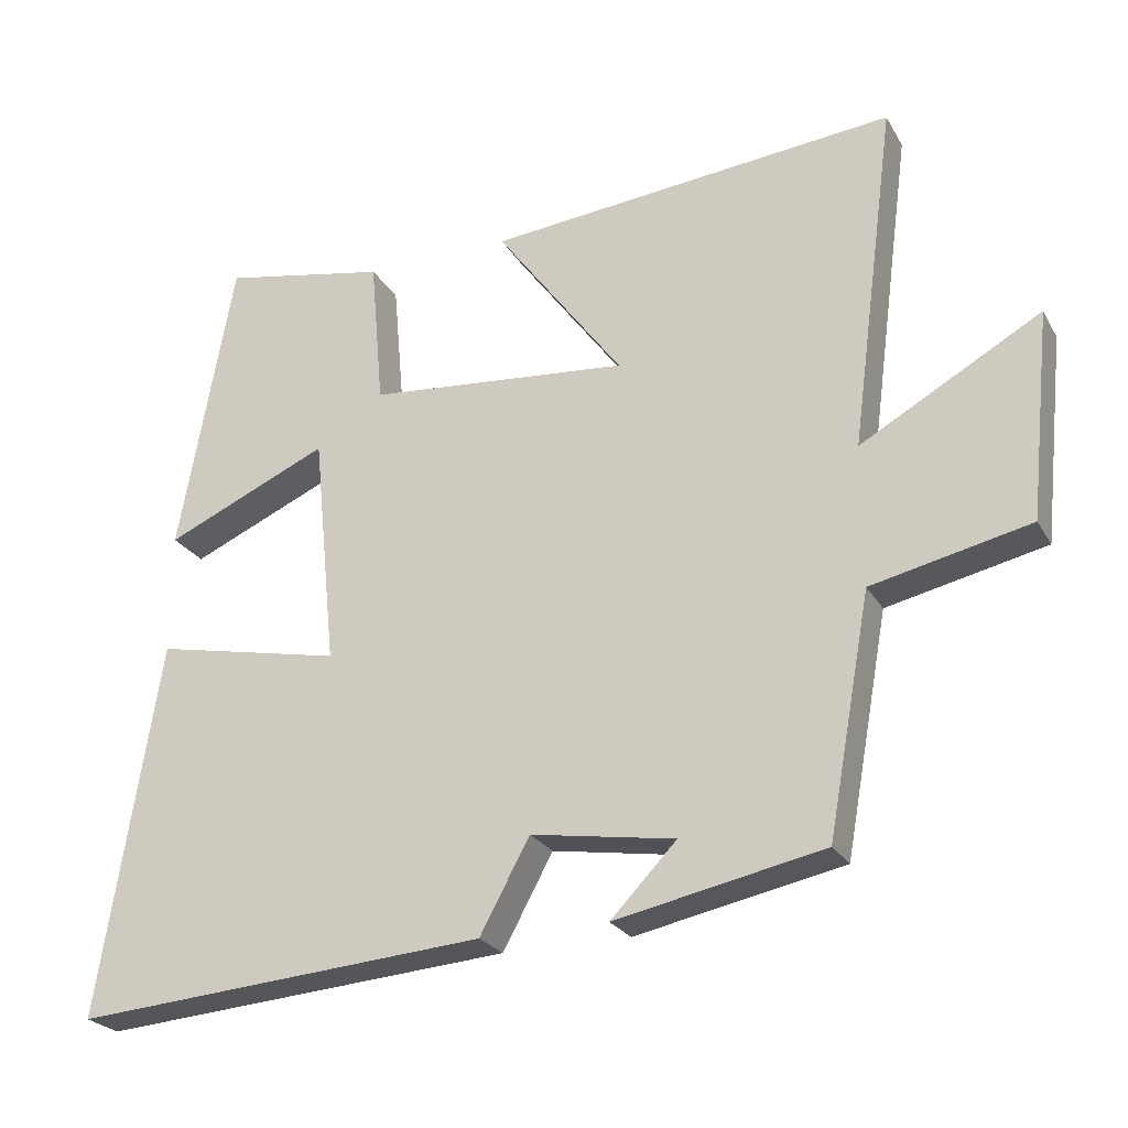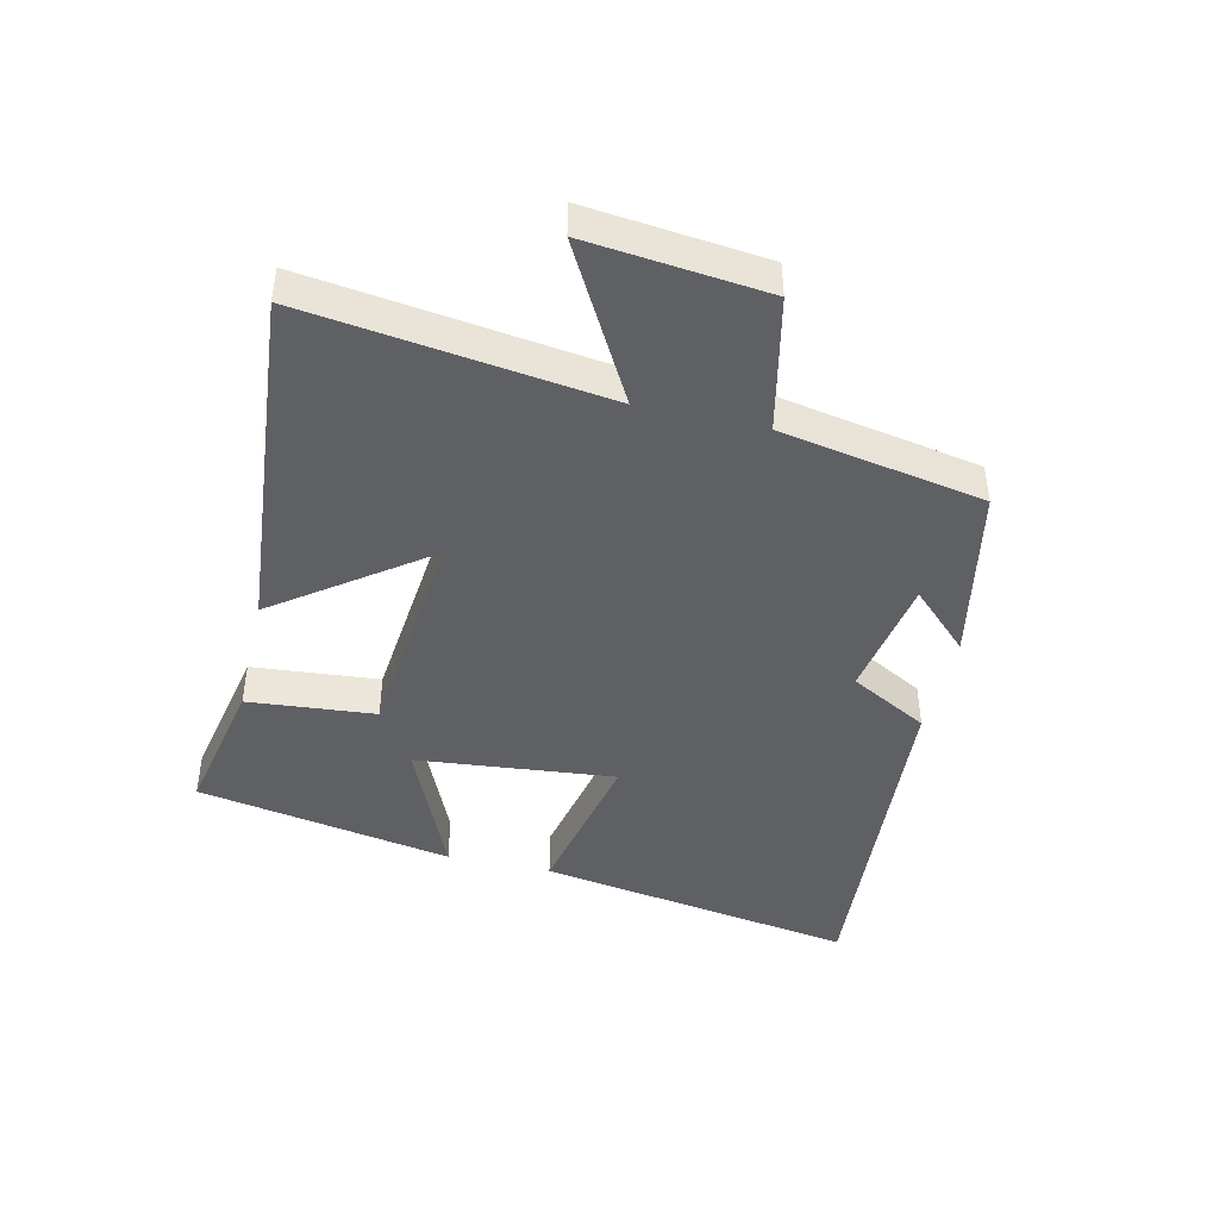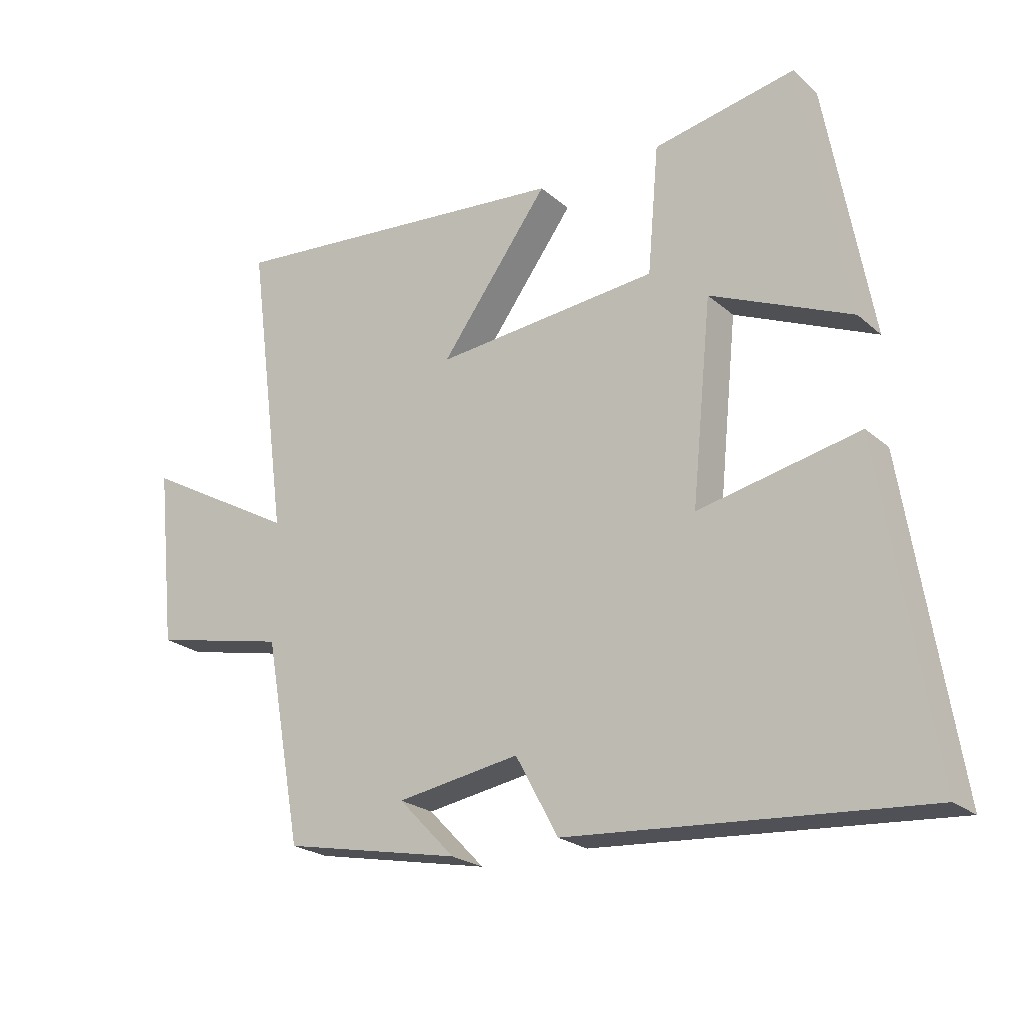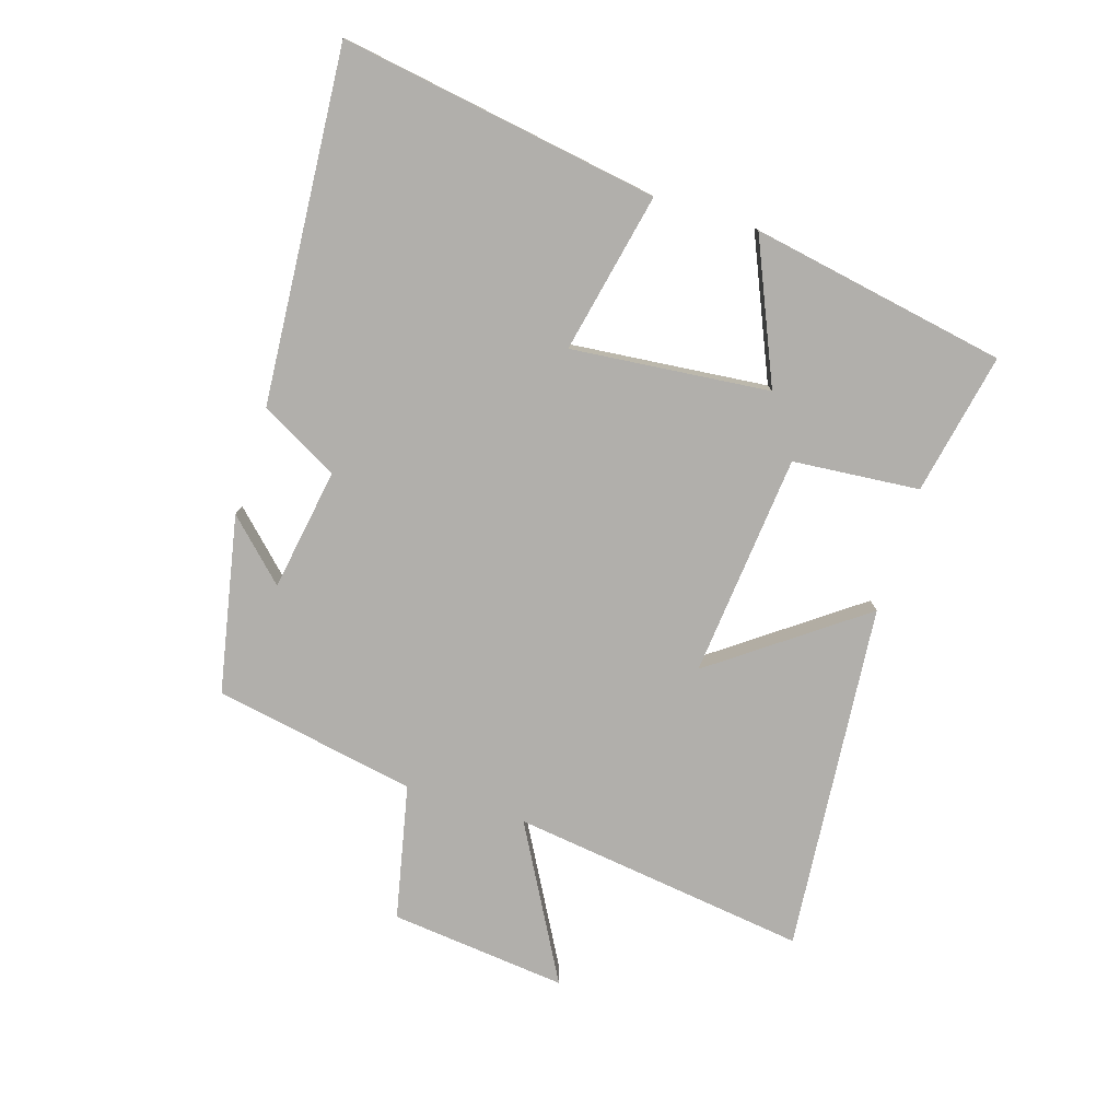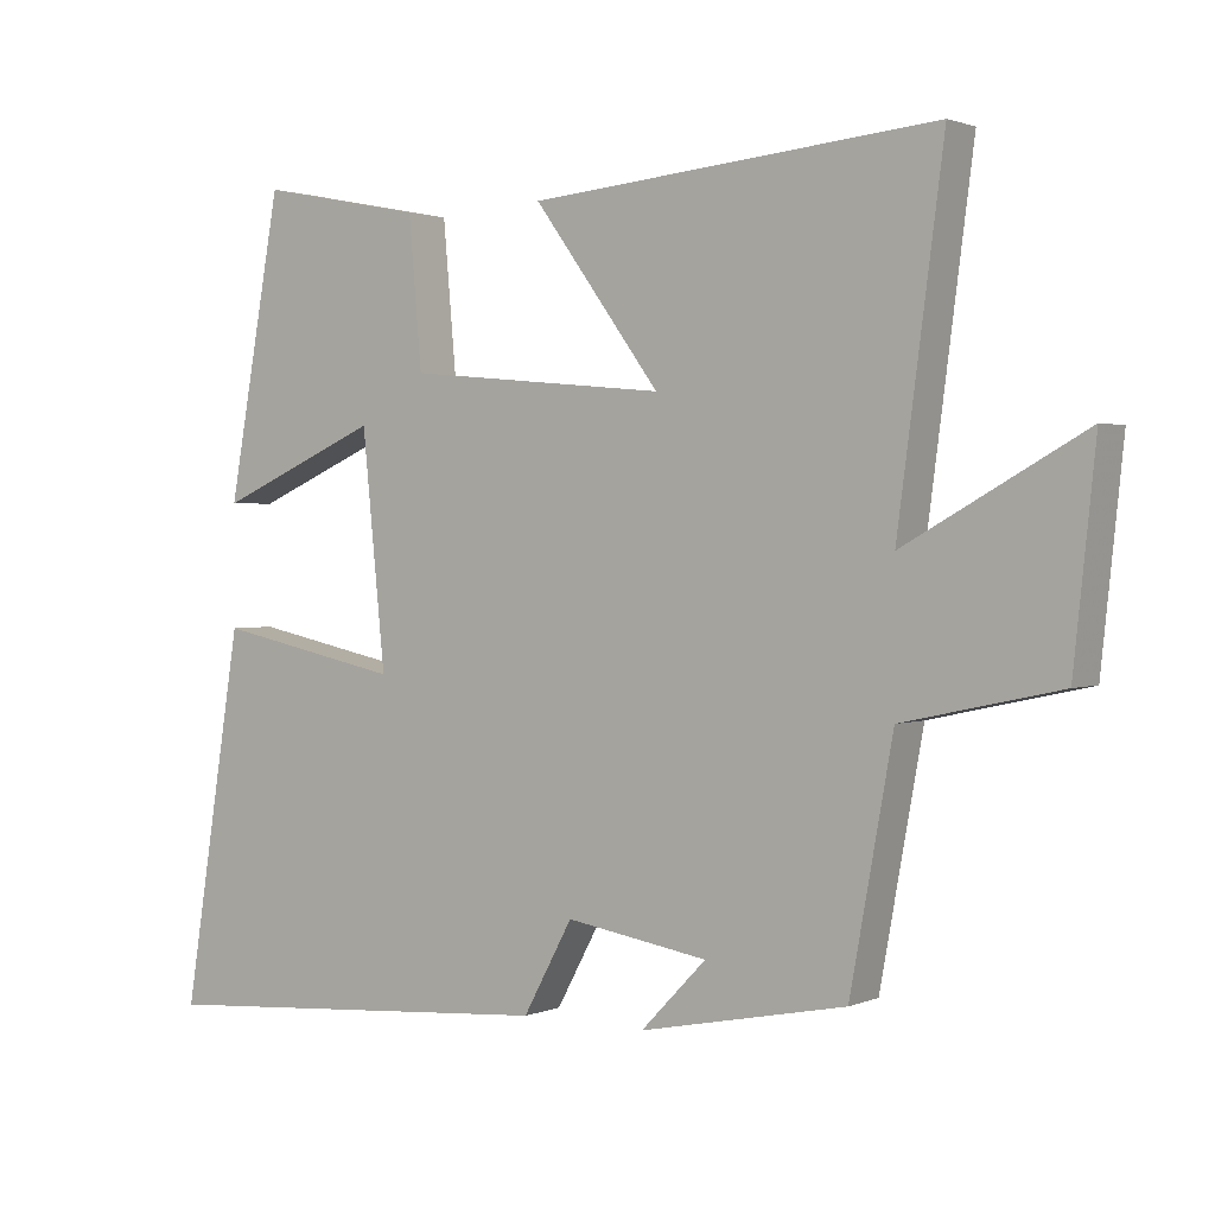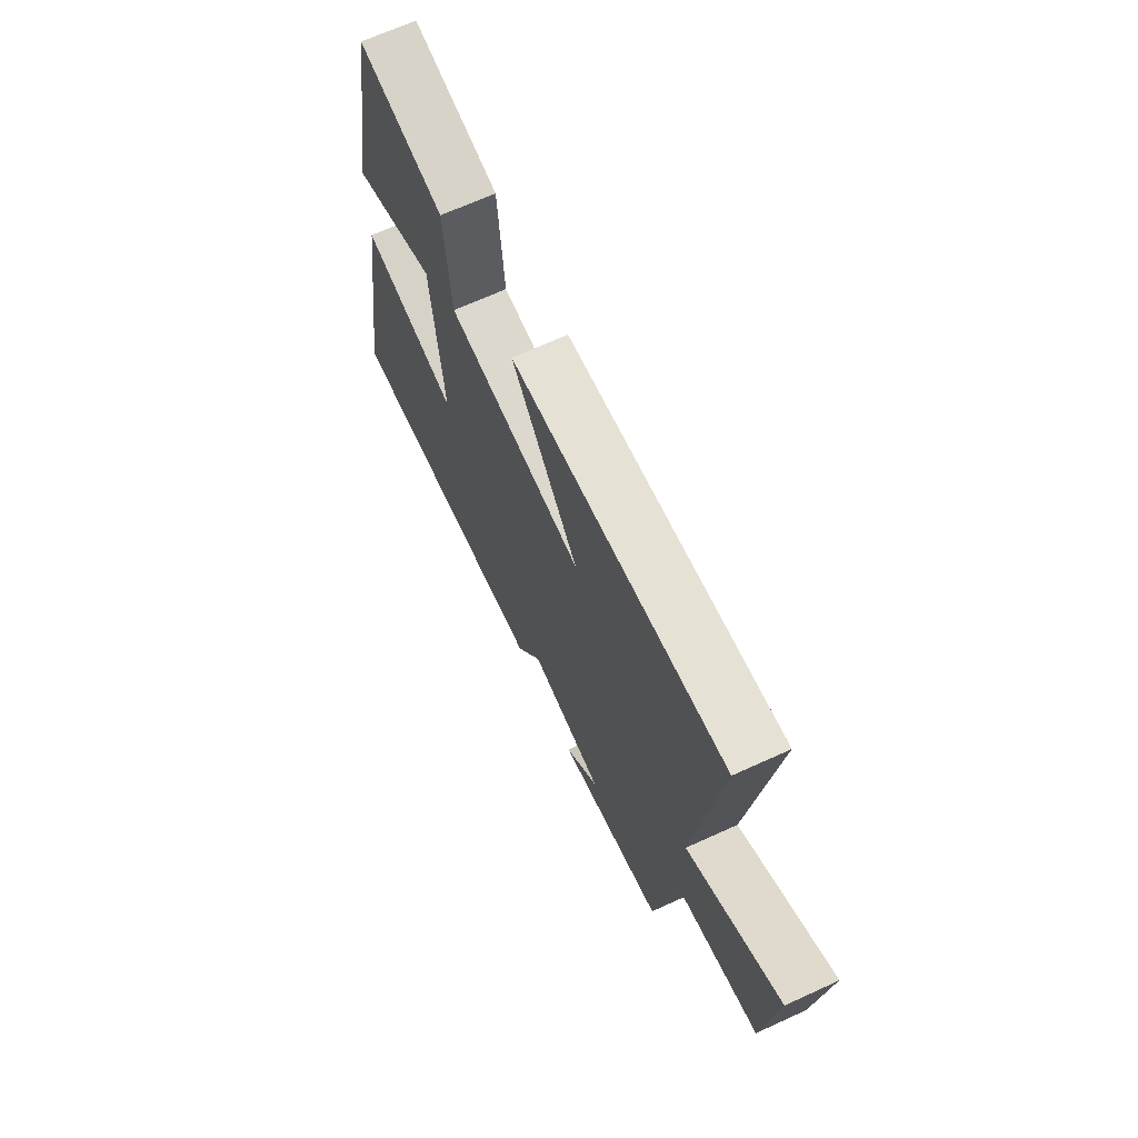
<metadata>
{"format":"obj","ext":"obj","renderer":"f3d","projection":"perspective","resolution":1024,"background":"white","views":[{"elev":-24.8,"azim":23.7,"up":"+Z"},{"elev":-43.8,"azim":76.9,"up":"+Y"},{"elev":-22.8,"azim":-145.0,"up":"+Z"},{"elev":-78.2,"azim":-107.5,"up":"+Y"},{"elev":1.5,"azim":35.1,"up":"+Z"},{"elev":68.0,"azim":65.4,"up":"+Z"}]}
</metadata>
<code>
v -0.582 0.07 -0.542
v -0.5 0.07 -0.031
v -0.243 0.07 -0.085
v -0.275 0.07 0.233
v -0.5 0.07 0.135
v -0.426 0.07 0.545
v -0.199 0.07 0.5
v -0.181 0.07 0.297
v 0.177 0.07 0.263
v 0.003 0.07 0.5
v 0.563 0.07 0.551
v 0.5 0.07 0.075
v 0.746 0.07 0.212
v 0.716 0.07 -0.072
v 0.5 0.07 -0.119
v 0.441 0.07 -0.443
v 0.157 0.07 -0.5
v 0.247 0.07 -0.407
v 0.051 0.07 -0.375
v -0.017 0.07 -0.5
v -0.582 0 -0.542
v -0.5 0 -0.031
v -0.243 0 -0.085
v -0.275 0 0.233
v -0.5 0 0.135
v -0.426 0 0.545
v -0.199 0 0.5
v -0.181 0 0.297
v 0.177 0 0.263
v 0.003 0 0.5
v 0.563 0 0.551
v 0.5 0 0.075
v 0.746 0 0.212
v 0.716 0 -0.072
v 0.5 0 -0.119
v 0.441 0 -0.443
v 0.157 0 -0.5
v 0.247 0 -0.407
v 0.051 0 -0.375
v -0.017 0 -0.5
f 19 20 1 2
f 18 19 2 3
f 16 17 18
f 15 16 18 3
f 12 13 14 15
f 12 15 3 4
f 9 10 11 12
f 8 9 12 4
f 6 7 8
f 4 5 6 8
f 22 21 40 39
f 23 22 39 38
f 38 37 36
f 23 38 36 35
f 35 34 33 32
f 24 23 35 32
f 32 31 30 29
f 24 32 29 28
f 28 27 26
f 28 26 25 24
f 1 21 22 2
f 2 22 23 3
f 3 23 24 4
f 4 24 25 5
f 5 25 26 6
f 6 26 27 7
f 7 27 28 8
f 8 28 29 9
f 9 29 30 10
f 10 30 31 11
f 11 31 32 12
f 12 32 33 13
f 13 33 34 14
f 14 34 35 15
f 15 35 36 16
f 16 36 37 17
f 17 37 38 18
f 18 38 39 19
f 19 39 40 20
f 20 40 21 1

</code>
